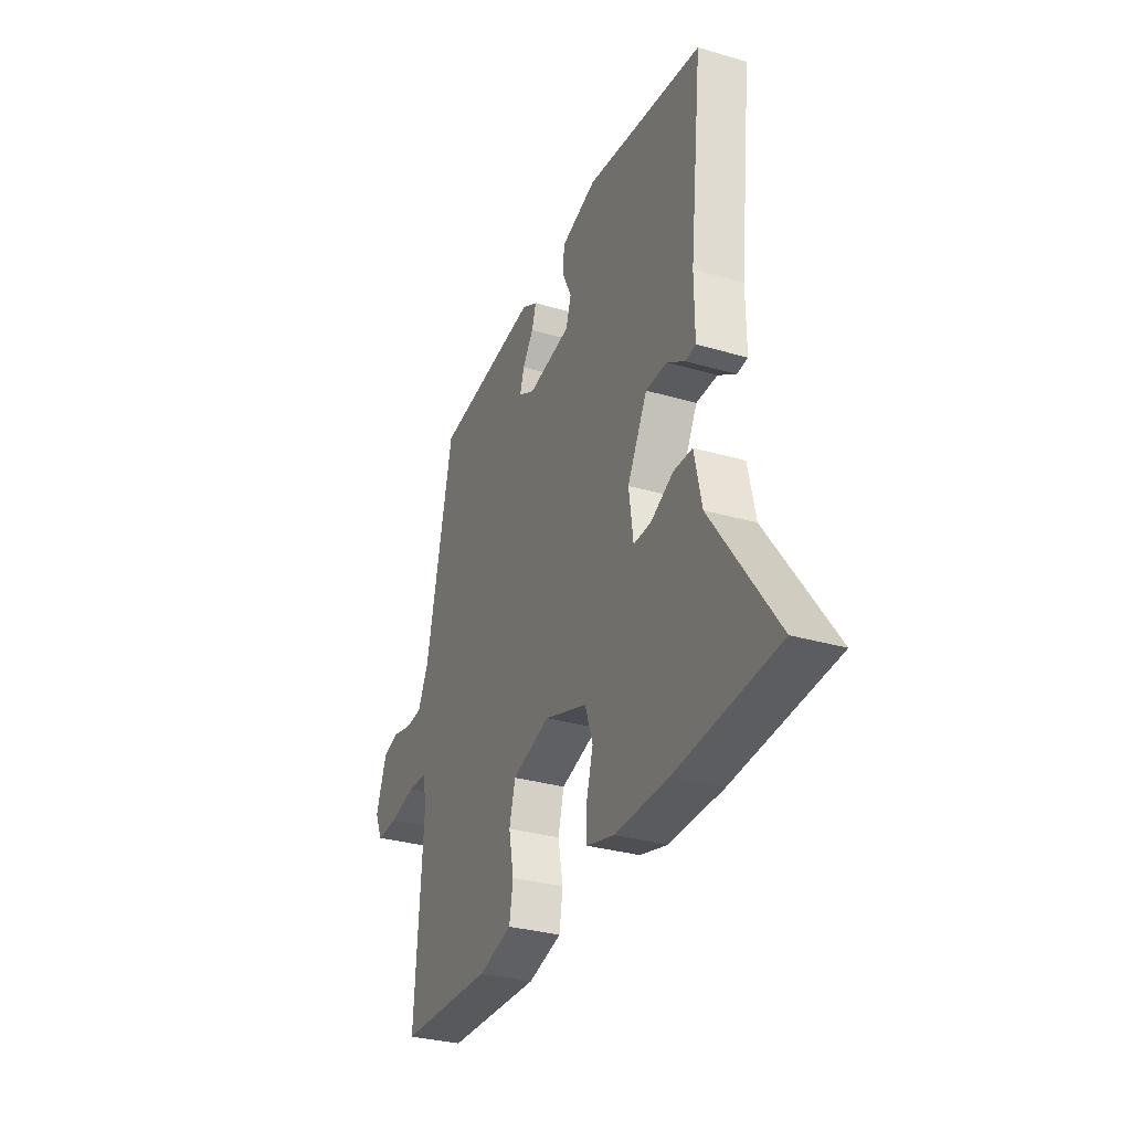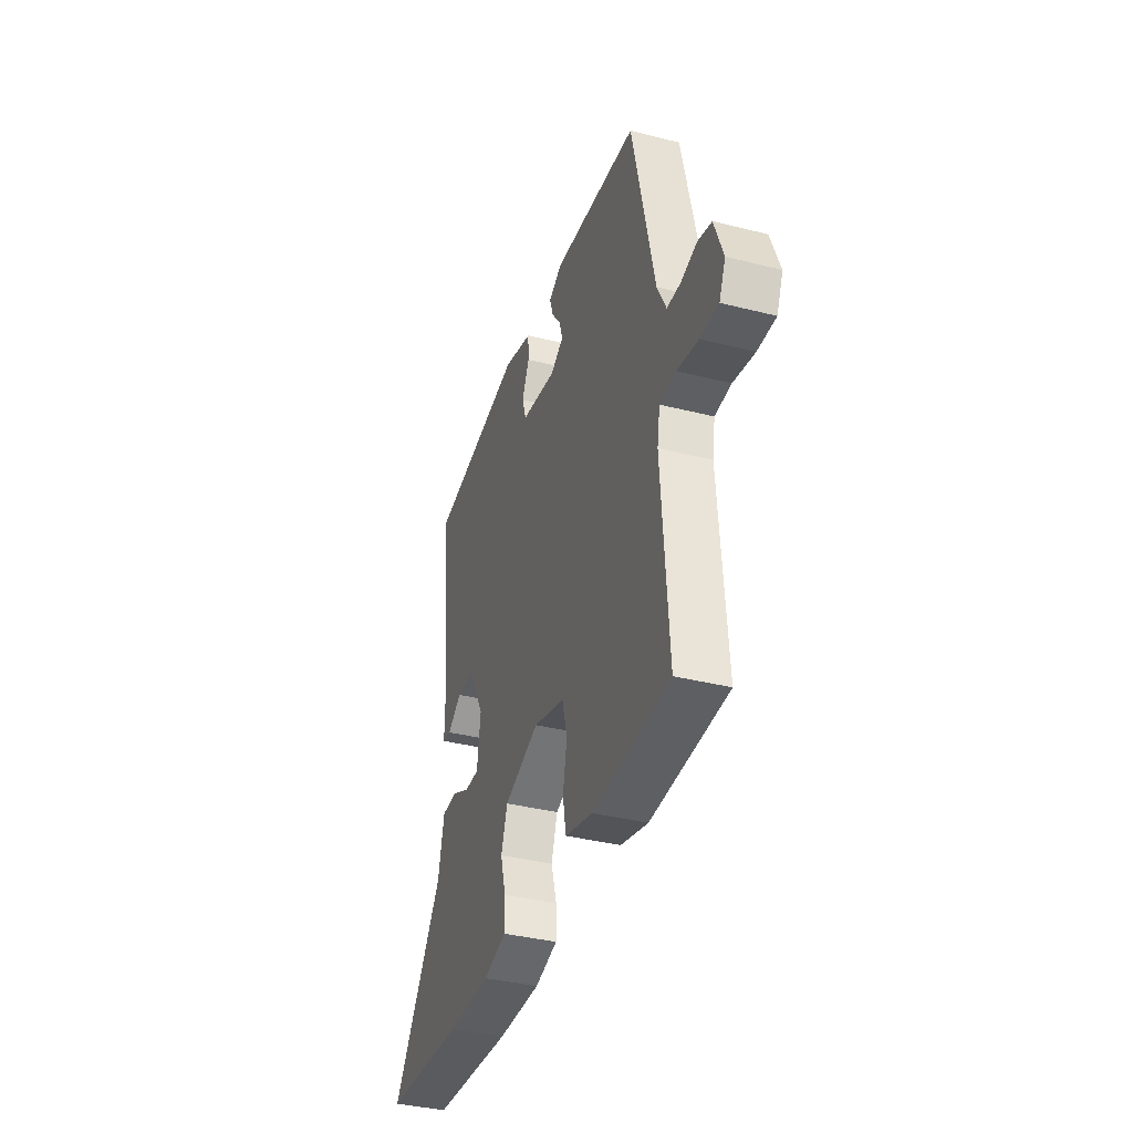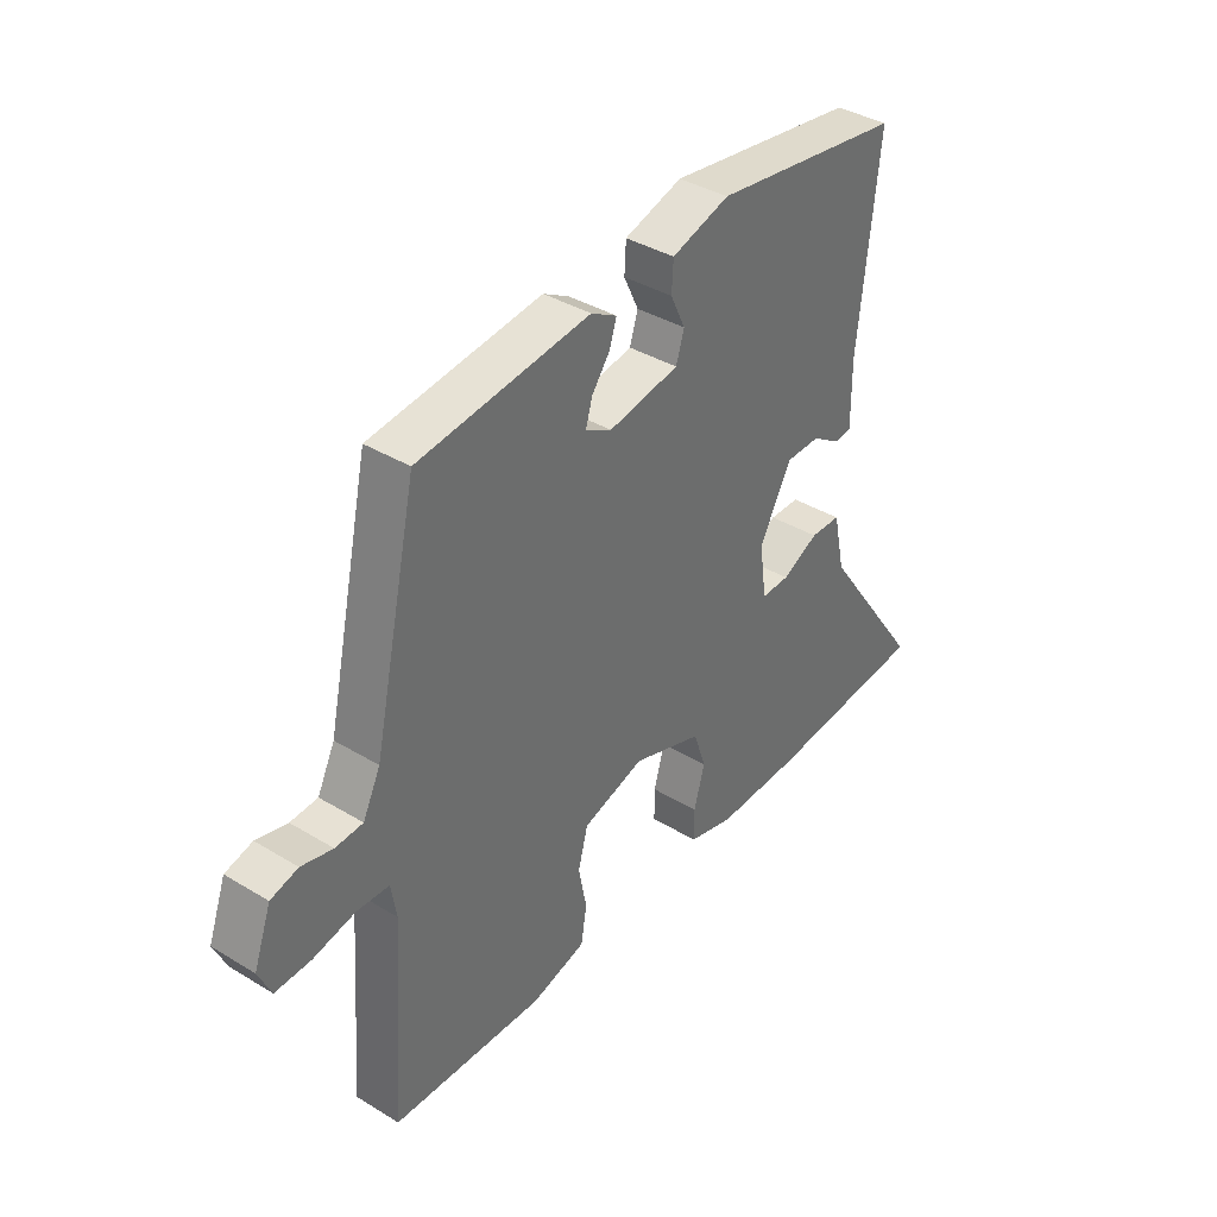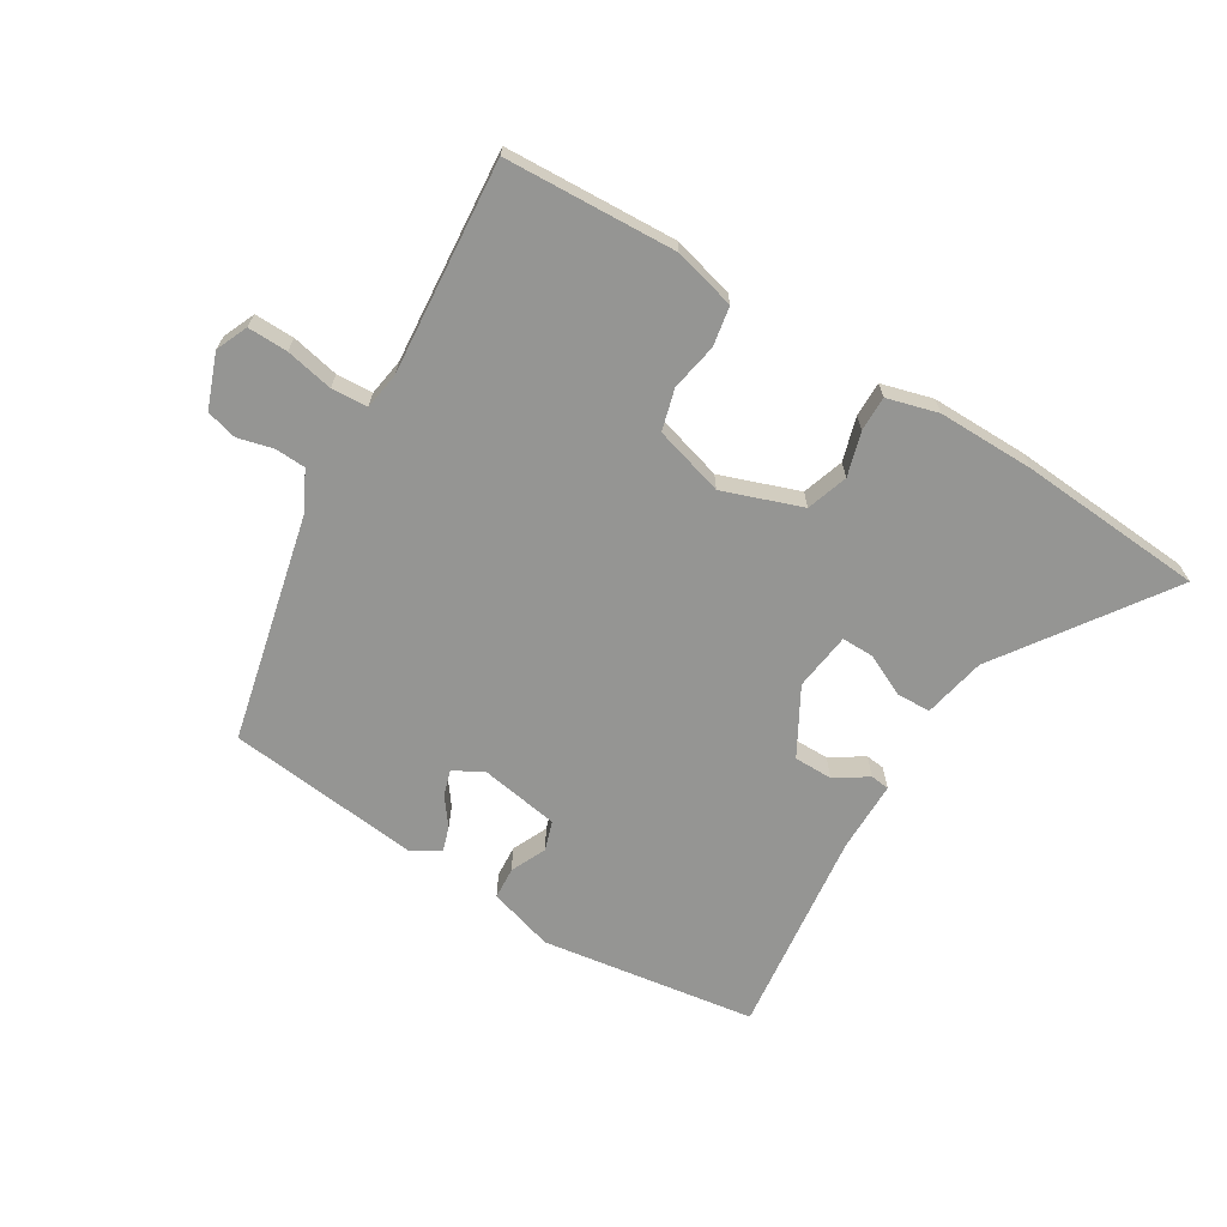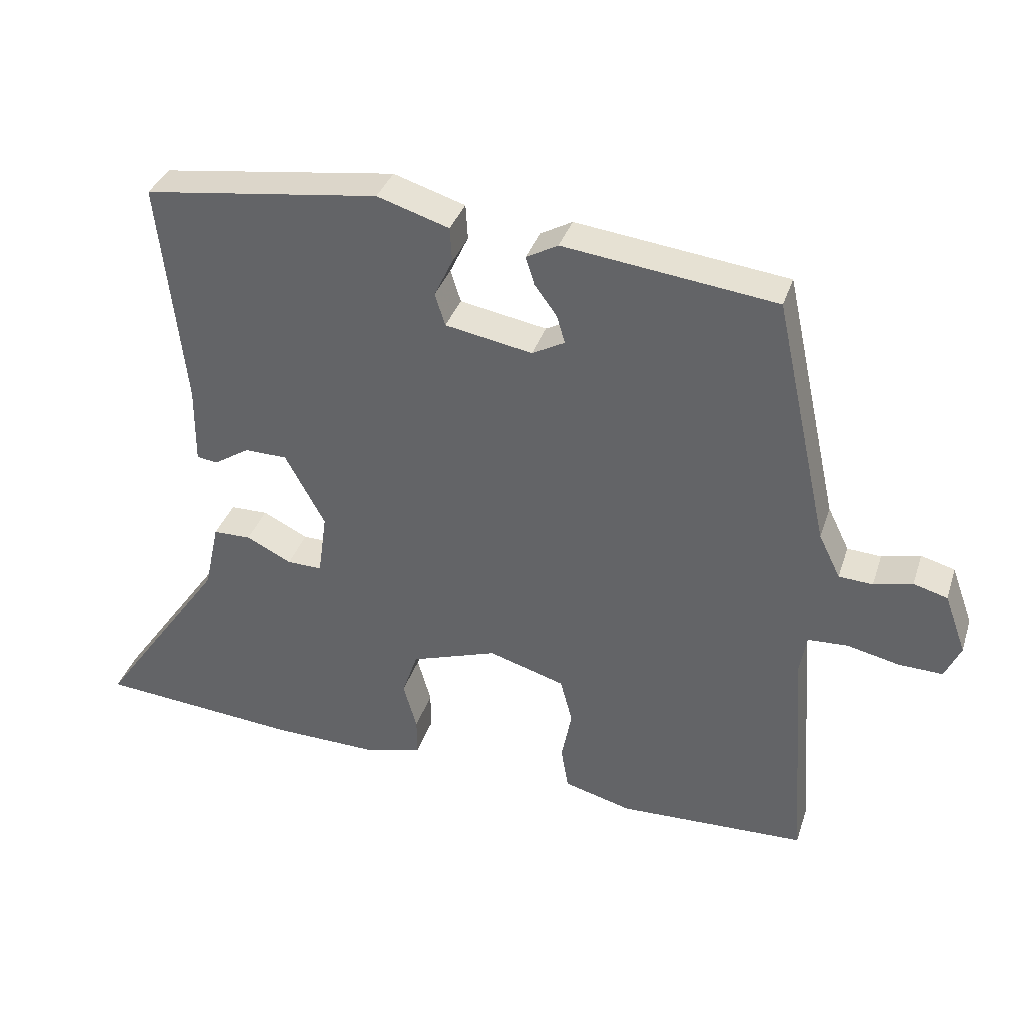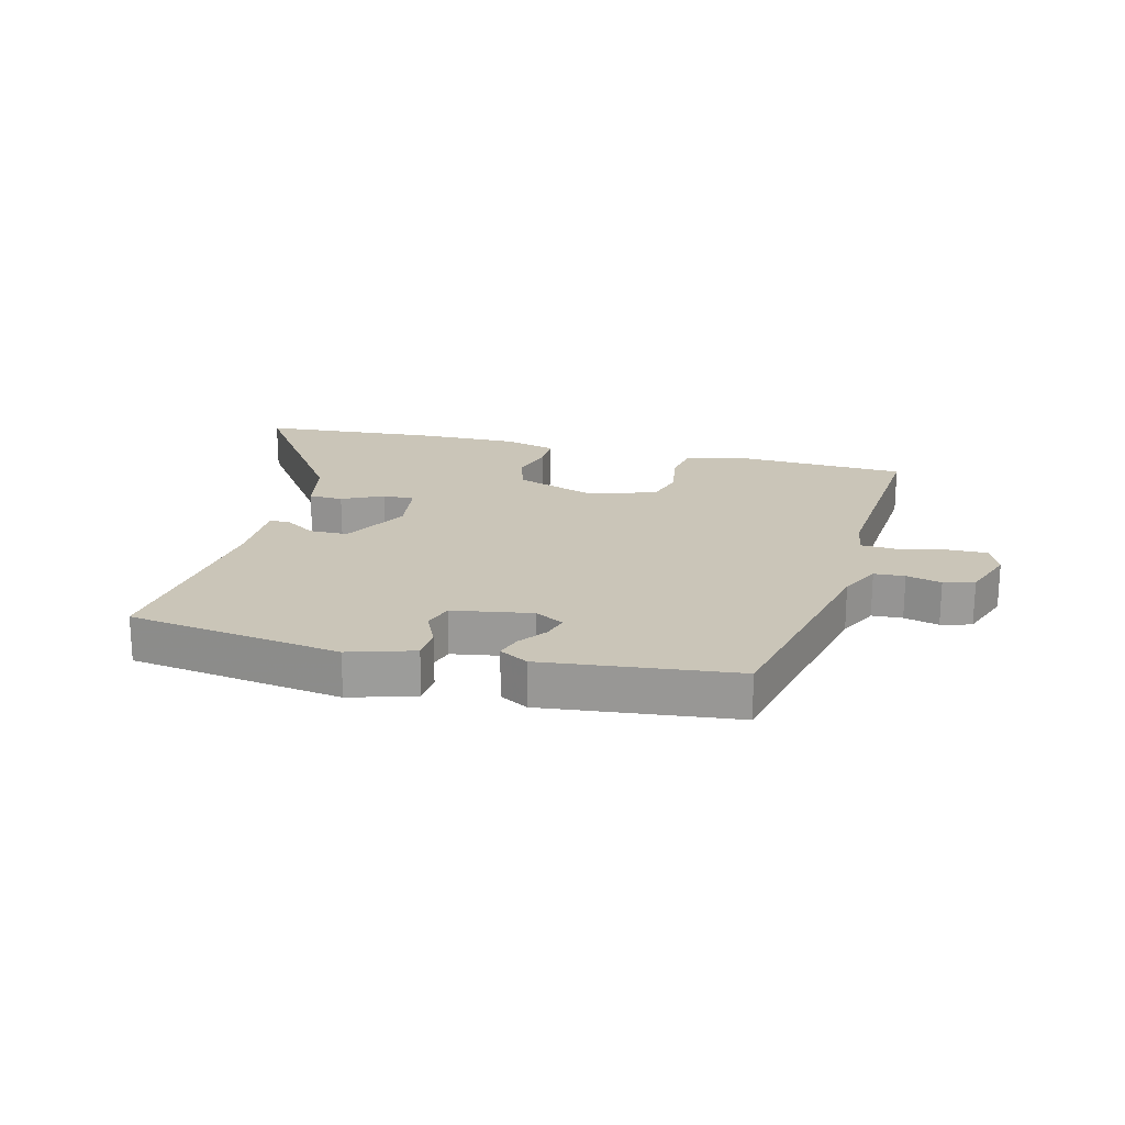
<metadata>
{"format":"obj","ext":"obj","renderer":"f3d","projection":"perspective","resolution":1024,"background":"white","views":[{"elev":-31.6,"azim":-112.4,"up":"+Z"},{"elev":-37.6,"azim":72.1,"up":"+Z"},{"elev":38.0,"azim":127.6,"up":"+Z"},{"elev":-67.3,"azim":149.3,"up":"+Y"},{"elev":35.9,"azim":17.3,"up":"+Z"},{"elev":20.3,"azim":14.7,"up":"+Y"}]}
</metadata>
<code>
v 0.476 0.07 -0.509
v 0.198 0.07 -0.519
v 0.098 0.07 -0.492
v 0.087 0.07 -0.428
v 0.102 0.07 -0.351
v 0.084 0.07 -0.284
v -0.029 0.07 -0.25
v -0.157 0.07 -0.294
v -0.18 0.07 -0.361
v -0.16 0.07 -0.432
v -0.16 0.07 -0.489
v -0.243 0.07 -0.511
v -0.401 0.07 -0.508
v -0.7 0.07 -0.483
v -0.51 0.07 -0.215
v -0.488 0.07 -0.114
v -0.432 0.07 -0.113
v -0.365 0.07 -0.146
v -0.313 0.07 -0.147
v -0.3 0.07 -0.053
v -0.359 0.07 0.055
v -0.422 0.07 0.056
v -0.475 0.07 0.022
v -0.506 0.07 0.026
v -0.505 0.07 0.142
v -0.542 0.07 0.479
v -0.193 0.07 0.527
v -0.087 0.07 0.494
v -0.084 0.07 0.442
v -0.111 0.07 0.385
v -0.096 0.07 0.337
v 0.033 0.07 0.314
v 0.081 0.07 0.34
v 0.069 0.07 0.381
v 0.036 0.07 0.426
v 0.023 0.07 0.467
v 0.07 0.07 0.493
v 0.383 0.07 0.455
v 0.464 0.07 0.087
v 0.496 0.07 0.022
v 0.546 0.07 0.019
v 0.603 0.07 0.033
v 0.653 0.07 0.019
v 0.685 0.07 -0.069
v 0.662 0.07 -0.12
v 0.597 0.07 -0.118
v 0.52 0.07 -0.101
v 0.461 0.07 -0.104
v 0.451 0.07 -0.164
v 0.476 0 -0.509
v 0.198 0 -0.519
v 0.098 0 -0.492
v 0.087 0 -0.428
v 0.102 0 -0.351
v 0.084 0 -0.284
v -0.029 0 -0.25
v -0.157 0 -0.294
v -0.18 0 -0.361
v -0.16 0 -0.432
v -0.16 0 -0.489
v -0.243 0 -0.511
v -0.401 0 -0.508
v -0.7 0 -0.483
v -0.51 0 -0.215
v -0.488 0 -0.114
v -0.432 0 -0.113
v -0.365 0 -0.146
v -0.313 0 -0.147
v -0.3 0 -0.053
v -0.359 0 0.055
v -0.422 0 0.056
v -0.475 0 0.022
v -0.506 0 0.026
v -0.505 0 0.142
v -0.542 0 0.479
v -0.193 0 0.527
v -0.087 0 0.494
v -0.084 0 0.442
v -0.111 0 0.385
v -0.096 0 0.337
v 0.033 0 0.314
v 0.081 0 0.34
v 0.069 0 0.381
v 0.036 0 0.426
v 0.023 0 0.467
v 0.07 0 0.493
v 0.383 0 0.455
v 0.464 0 0.087
v 0.496 0 0.022
v 0.546 0 0.019
v 0.603 0 0.033
v 0.653 0 0.019
v 0.685 0 -0.069
v 0.662 0 -0.12
v 0.597 0 -0.118
v 0.52 0 -0.101
v 0.461 0 -0.104
v 0.451 0 -0.164
f 45 46 47
f 44 45 47
f 43 44 47
f 42 43 47
f 41 42 47
f 40 41 47 48
f 39 40 48
f 38 39 48
f 37 38 48
f 36 37 48
f 35 36 48
f 34 35 48
f 33 34 48 49
f 28 29 30
f 27 28 30
f 26 27 30
f 25 26 30
f 25 30 31
f 24 25 31
f 23 24 31
f 22 23 31
f 21 22 31 32
f 15 16 17 18
f 15 18 19
f 14 15 19
f 13 14 19
f 12 13 19
f 11 12 19
f 10 11 19
f 9 10 19
f 8 9 19 20
f 3 4 5
f 2 3 5
f 1 2 5
f 49 1 5
f 49 5 6
f 33 49 6 7
f 21 32 33
f 20 21 33
f 8 20 33
f 7 8 33
f 96 95 94
f 96 94 93
f 96 93 92
f 96 92 91
f 96 91 90
f 97 96 90 89
f 97 89 88
f 97 88 87
f 97 87 86
f 97 86 85
f 97 85 84
f 97 84 83
f 98 97 83 82
f 79 78 77
f 79 77 76
f 79 76 75
f 79 75 74
f 80 79 74
f 80 74 73
f 80 73 72
f 80 72 71
f 81 80 71 70
f 67 66 65 64
f 68 67 64
f 68 64 63
f 68 63 62
f 68 62 61
f 68 61 60
f 68 60 59
f 68 59 58
f 69 68 58 57
f 54 53 52
f 54 52 51
f 54 51 50
f 54 50 98
f 55 54 98
f 56 55 98 82
f 82 81 70
f 82 70 69
f 82 69 57
f 82 57 56
f 1 50 51 2
f 2 51 52 3
f 3 52 53 4
f 4 53 54 5
f 5 54 55 6
f 6 55 56 7
f 7 56 57 8
f 8 57 58 9
f 9 58 59 10
f 10 59 60 11
f 11 60 61 12
f 12 61 62 13
f 13 62 63 14
f 14 63 64 15
f 15 64 65 16
f 16 65 66 17
f 17 66 67 18
f 18 67 68 19
f 19 68 69 20
f 20 69 70 21
f 21 70 71 22
f 22 71 72 23
f 23 72 73 24
f 24 73 74 25
f 25 74 75 26
f 26 75 76 27
f 27 76 77 28
f 28 77 78 29
f 29 78 79 30
f 30 79 80 31
f 31 80 81 32
f 32 81 82 33
f 33 82 83 34
f 34 83 84 35
f 35 84 85 36
f 36 85 86 37
f 37 86 87 38
f 38 87 88 39
f 39 88 89 40
f 40 89 90 41
f 41 90 91 42
f 42 91 92 43
f 43 92 93 44
f 44 93 94 45
f 45 94 95 46
f 46 95 96 47
f 47 96 97 48
f 48 97 98 49
f 49 98 50 1

</code>
